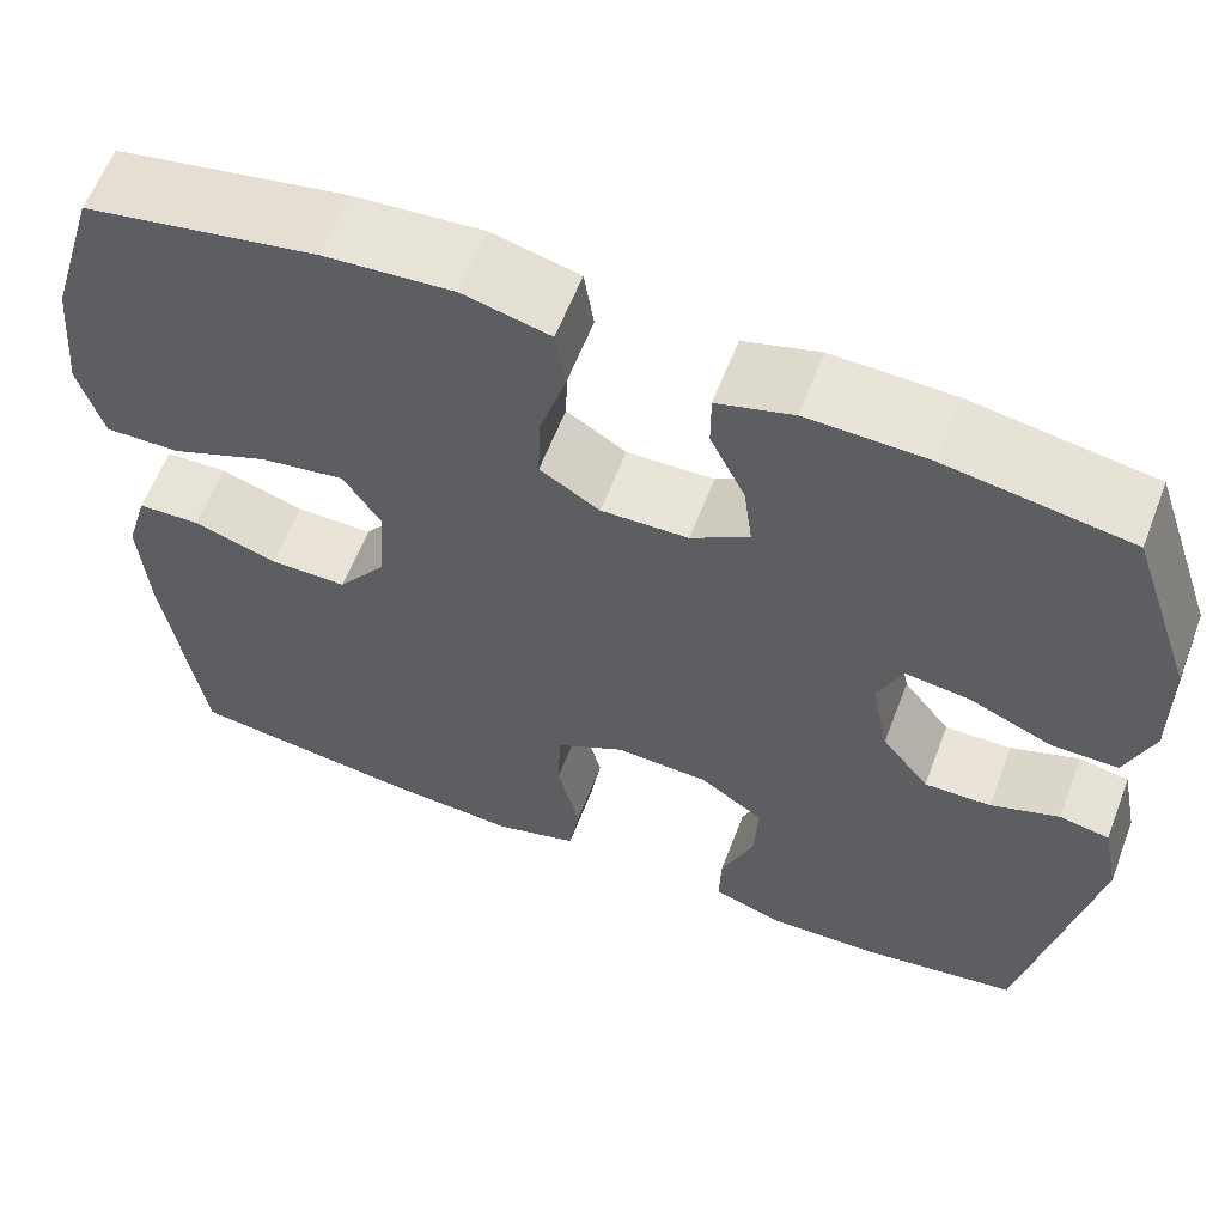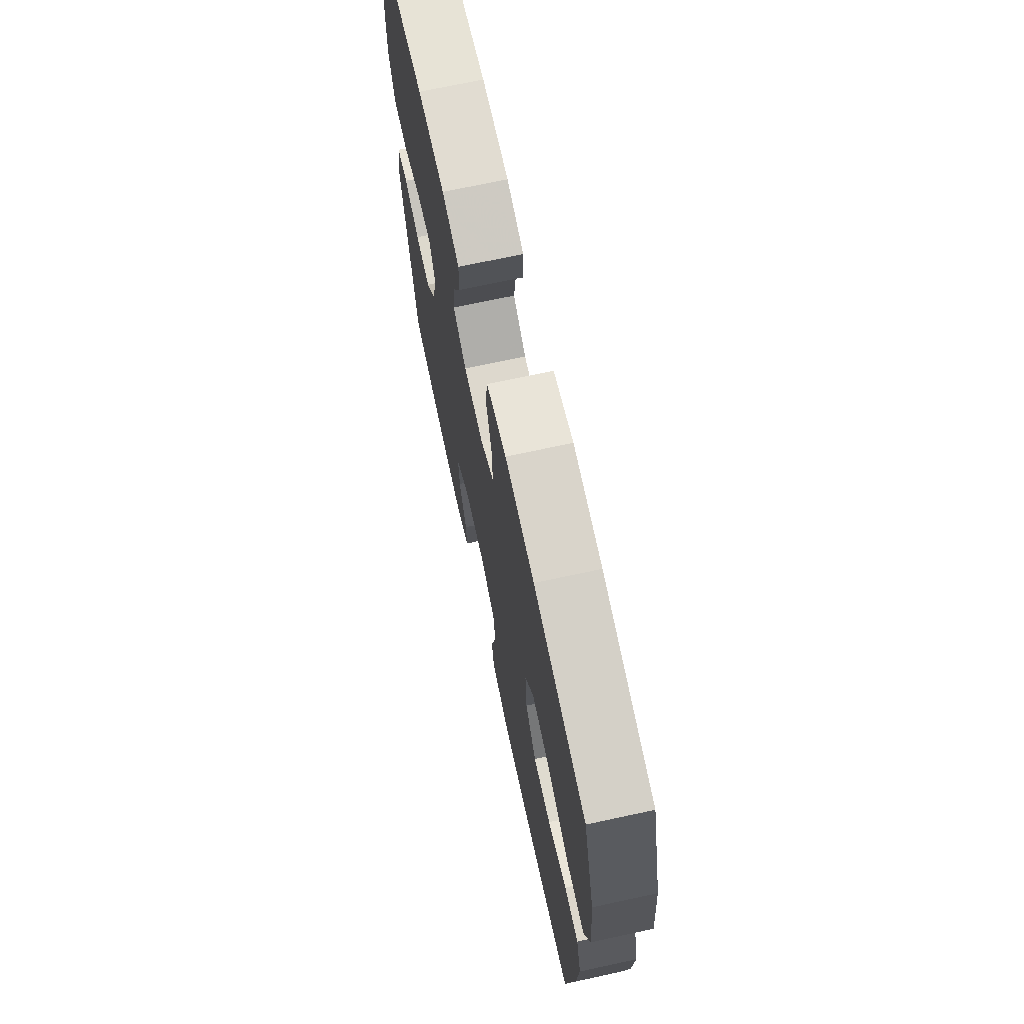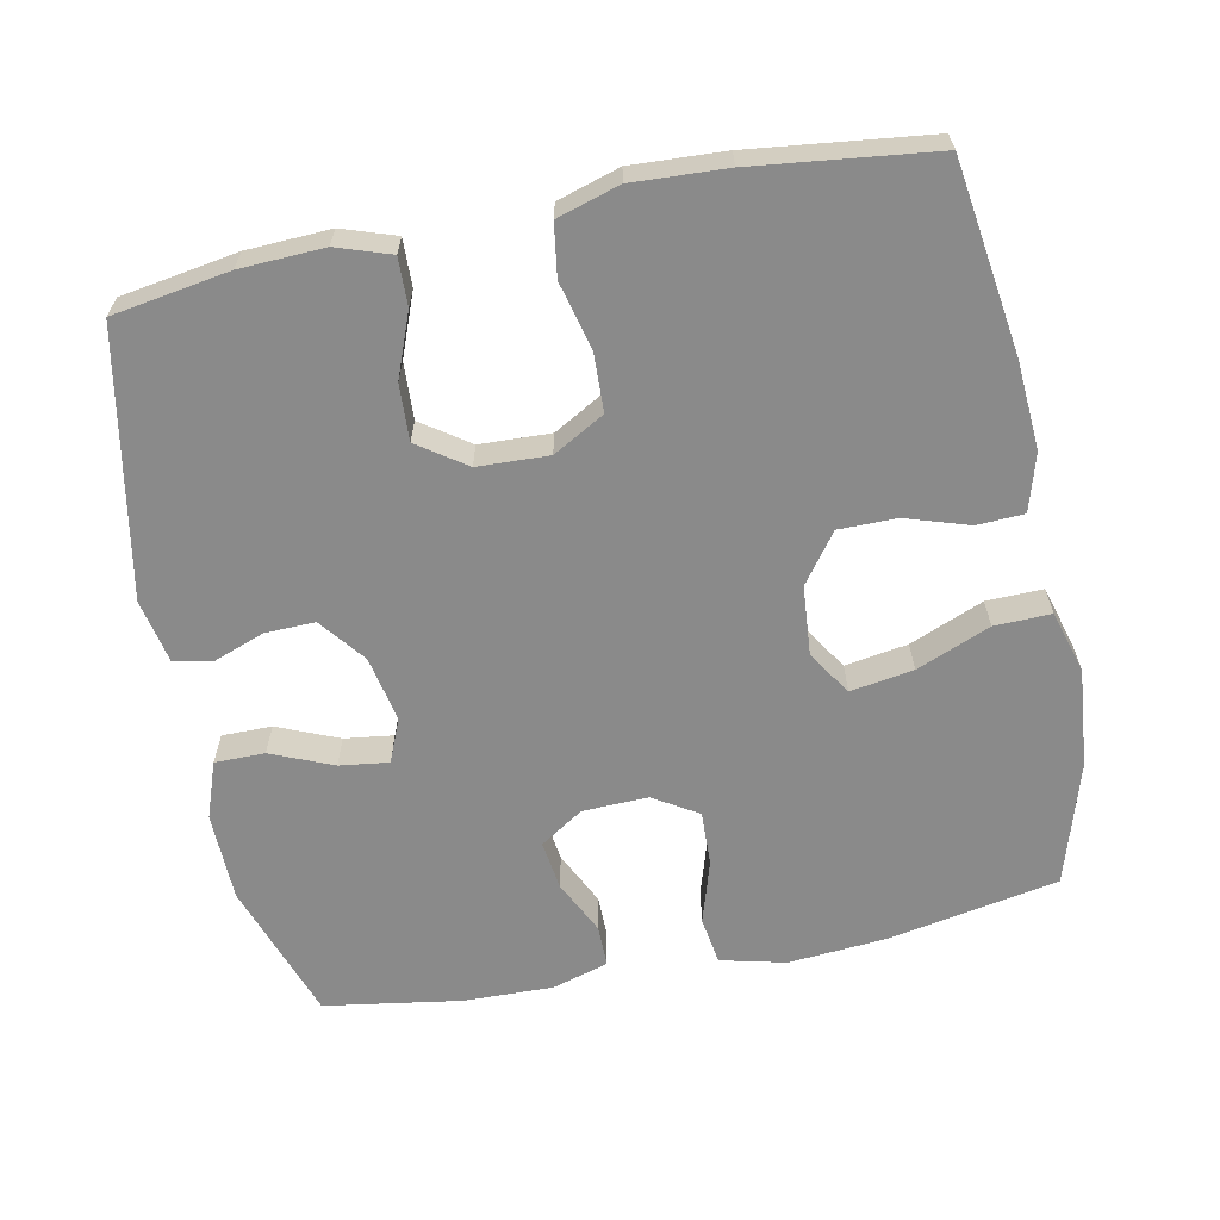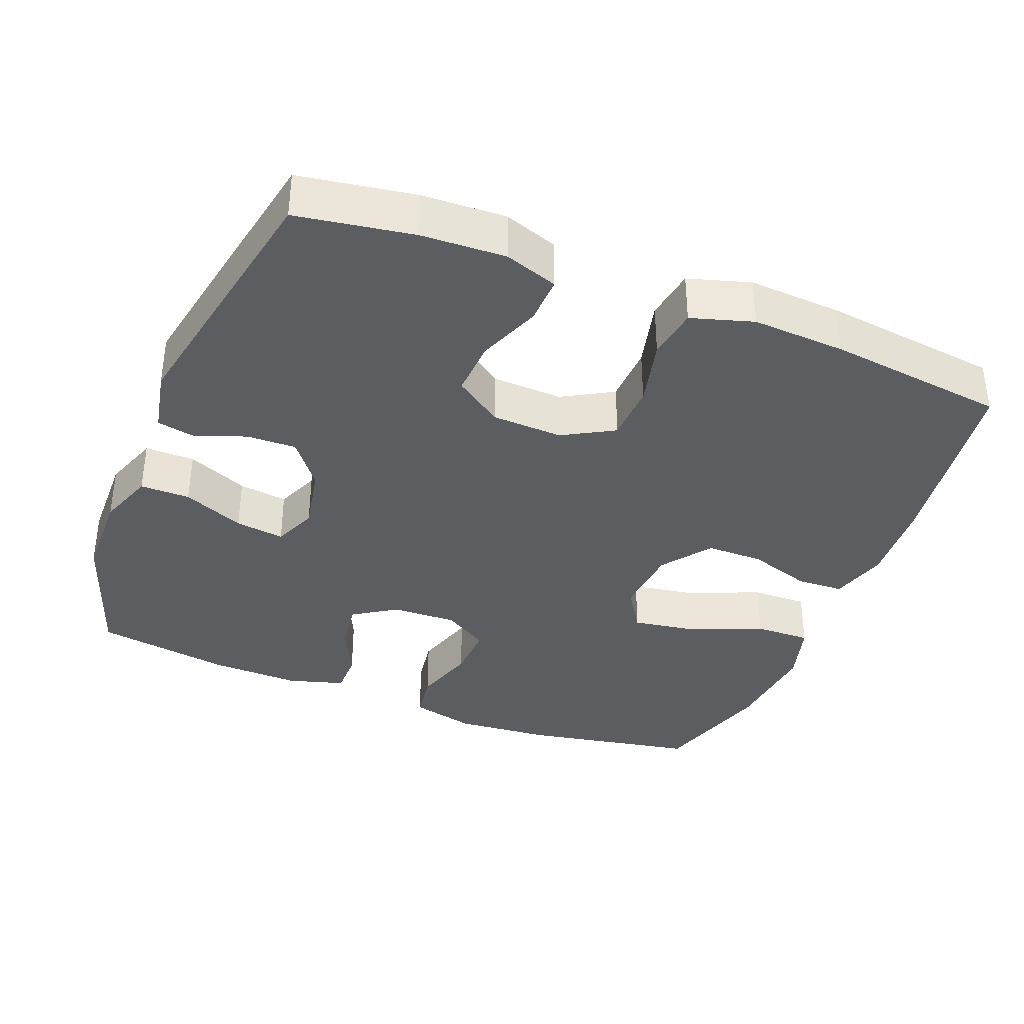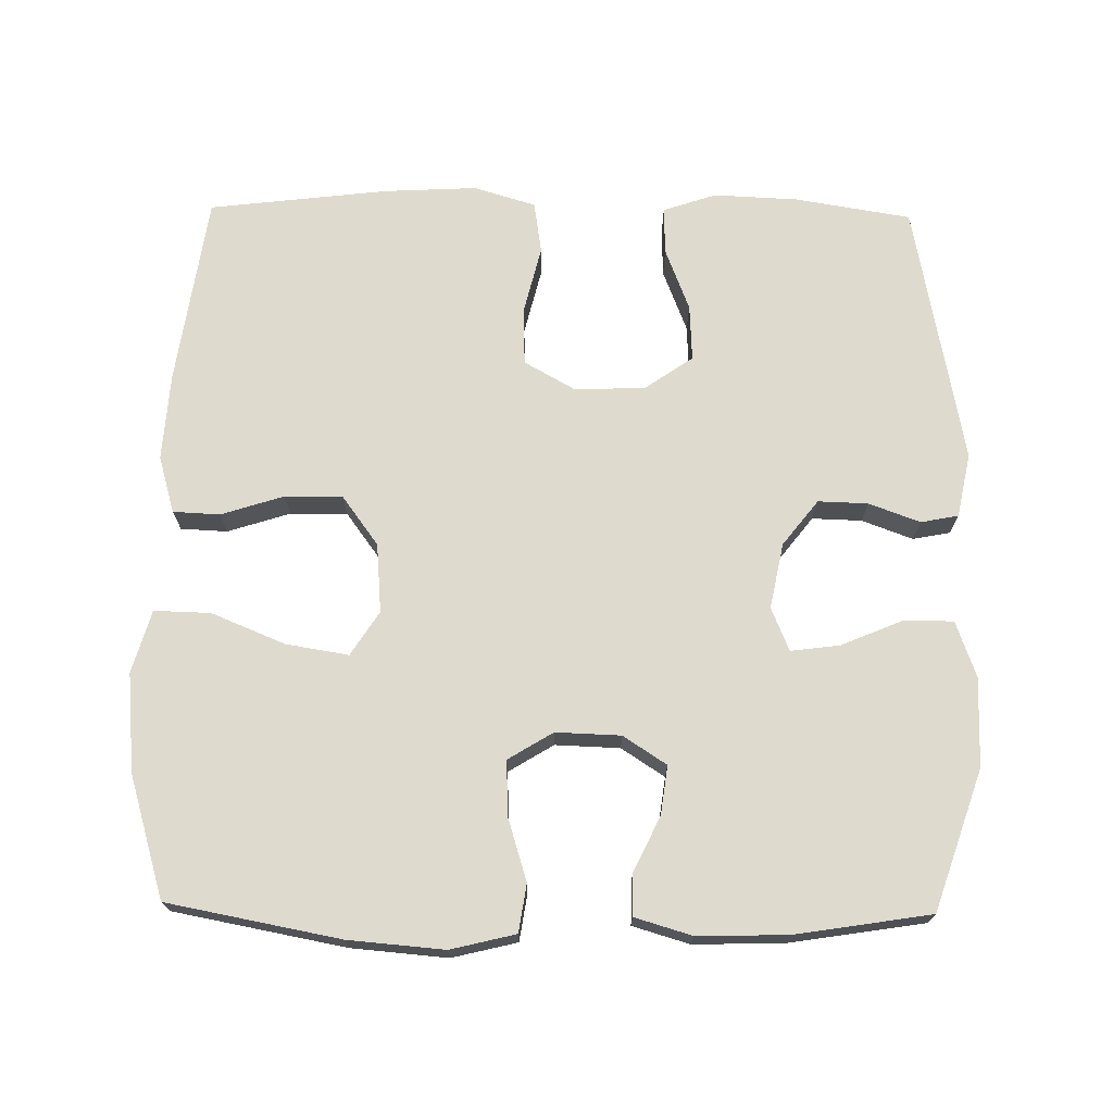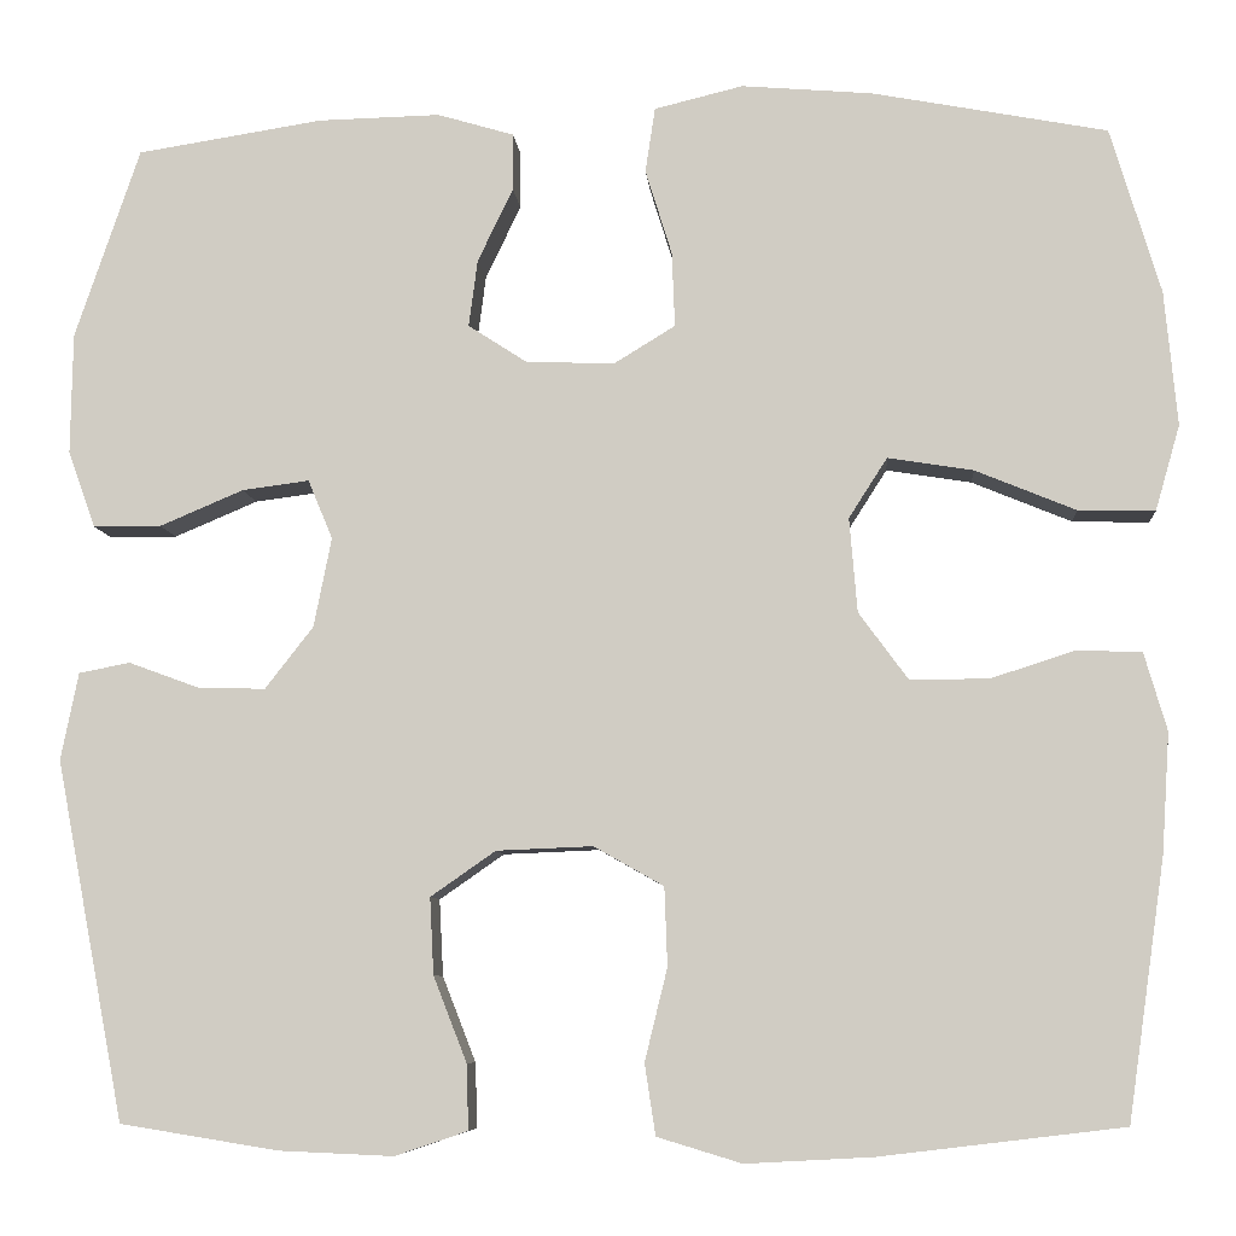
<metadata>
{"format":"obj","ext":"obj","renderer":"f3d","projection":"perspective","resolution":1024,"background":"white","views":[{"elev":60.8,"azim":21.0,"up":"+Z"},{"elev":70.4,"azim":-102.2,"up":"+Z"},{"elev":-63.4,"azim":-168.5,"up":"+Y"},{"elev":-36.7,"azim":158.4,"up":"+Y"},{"elev":71.3,"azim":0.9,"up":"+Y"},{"elev":-7.5,"azim":-175.5,"up":"+Z"}]}
</metadata>
<code>
v -0.5 0.07 -0.5
v -0.538 0.07 -0.236
v -0.546 0.07 -0.114
v -0.523 0.07 -0.035
v -0.458 0.07 -0.032
v -0.371 0.07 -0.06
v -0.291 0.07 -0.06
v -0.241 0.07 0.008
v -0.233 0.07 0.104
v -0.272 0.07 0.165
v -0.359 0.07 0.151
v -0.461 0.07 0.109
v -0.539 0.07 0.107
v -0.564 0.07 0.194
v -0.551 0.07 0.331
v -0.5 0.07 0.5
v -0.261 0.07 0.545
v -0.128 0.07 0.556
v -0.038 0.07 0.534
v -0.028 0.07 0.468
v -0.055 0.07 0.381
v -0.058 0.07 0.305
v 0.004 0.07 0.267
v 0.094 0.07 0.27
v 0.154 0.07 0.309
v 0.145 0.07 0.377
v 0.109 0.07 0.452
v 0.109 0.07 0.51
v 0.187 0.07 0.533
v 0.311 0.07 0.53
v 0.5 0.07 0.5
v 0.566 0.07 0.306
v 0.568 0.07 0.183
v 0.54 0.07 0.105
v 0.471 0.07 0.105
v 0.386 0.07 0.141
v 0.318 0.07 0.15
v 0.293 0.07 0.09
v 0.311 0.07 -0.001
v 0.36 0.07 -0.064
v 0.429 0.07 -0.062
v 0.5 0.07 -0.036
v 0.552 0.07 -0.046
v 0.57 0.07 -0.135
v 0.5 0.07 -0.5
v 0.339 0.07 -0.526
v 0.223 0.07 -0.531
v 0.149 0.07 -0.506
v 0.151 0.07 -0.44
v 0.185 0.07 -0.353
v 0.189 0.07 -0.275
v 0.123 0.07 -0.229
v 0.025 0.07 -0.225
v -0.046 0.07 -0.265
v -0.049 0.07 -0.345
v -0.026 0.07 -0.439
v -0.037 0.07 -0.511
v -0.123 0.07 -0.537
v -0.252 0.07 -0.53
v -0.5 0 -0.5
v -0.538 0 -0.236
v -0.546 0 -0.114
v -0.523 0 -0.035
v -0.458 0 -0.032
v -0.371 0 -0.06
v -0.291 0 -0.06
v -0.241 0 0.008
v -0.233 0 0.104
v -0.272 0 0.165
v -0.359 0 0.151
v -0.461 0 0.109
v -0.539 0 0.107
v -0.564 0 0.194
v -0.551 0 0.331
v -0.5 0 0.5
v -0.261 0 0.545
v -0.128 0 0.556
v -0.038 0 0.534
v -0.028 0 0.468
v -0.055 0 0.381
v -0.058 0 0.305
v 0.004 0 0.267
v 0.094 0 0.27
v 0.154 0 0.309
v 0.145 0 0.377
v 0.109 0 0.452
v 0.109 0 0.51
v 0.187 0 0.533
v 0.311 0 0.53
v 0.5 0 0.5
v 0.566 0 0.306
v 0.568 0 0.183
v 0.54 0 0.105
v 0.471 0 0.105
v 0.386 0 0.141
v 0.318 0 0.15
v 0.293 0 0.09
v 0.311 0 -0.001
v 0.36 0 -0.064
v 0.429 0 -0.062
v 0.5 0 -0.036
v 0.552 0 -0.046
v 0.57 0 -0.135
v 0.5 0 -0.5
v 0.339 0 -0.526
v 0.223 0 -0.531
v 0.149 0 -0.506
v 0.151 0 -0.44
v 0.185 0 -0.353
v 0.189 0 -0.275
v 0.123 0 -0.229
v 0.025 0 -0.225
v -0.046 0 -0.265
v -0.049 0 -0.345
v -0.026 0 -0.439
v -0.037 0 -0.511
v -0.123 0 -0.537
v -0.252 0 -0.53
f 55 56 57 58
f 54 55 58 59
f 47 48 49 50
f 47 50 51
f 46 47 51
f 45 46 51
f 44 45 51
f 41 42 43 44
f 40 41 44 51
f 39 40 51 52
f 33 34 35 36
f 33 36 37
f 32 33 37
f 31 32 37
f 30 31 37
f 29 30 37 38
f 26 27 28 29
f 25 26 29 38
f 18 19 20 21
f 18 21 22
f 17 18 22
f 16 17 22
f 15 16 22 23
f 11 12 13 14
f 10 11 14 15
f 3 4 5 6
f 3 6 7
f 2 3 7
f 54 59 1 2
f 53 54 2 7
f 52 53 7 8
f 39 52 8 9
f 24 25 38 39
f 23 24 39 9
f 10 15 23
f 9 10 23
f 117 116 115 114
f 118 117 114 113
f 109 108 107 106
f 110 109 106
f 110 106 105
f 110 105 104
f 110 104 103
f 103 102 101 100
f 110 103 100 99
f 111 110 99 98
f 95 94 93 92
f 96 95 92
f 96 92 91
f 96 91 90
f 96 90 89
f 97 96 89 88
f 88 87 86 85
f 97 88 85 84
f 80 79 78 77
f 81 80 77
f 81 77 76
f 81 76 75
f 82 81 75 74
f 73 72 71 70
f 74 73 70 69
f 65 64 63 62
f 66 65 62
f 66 62 61
f 61 60 118 113
f 66 61 113 112
f 67 66 112 111
f 68 67 111 98
f 98 97 84 83
f 68 98 83 82
f 82 74 69
f 82 69 68
f 1 60 61 2
f 2 61 62 3
f 3 62 63 4
f 4 63 64 5
f 5 64 65 6
f 6 65 66 7
f 7 66 67 8
f 8 67 68 9
f 9 68 69 10
f 10 69 70 11
f 11 70 71 12
f 12 71 72 13
f 13 72 73 14
f 14 73 74 15
f 15 74 75 16
f 16 75 76 17
f 17 76 77 18
f 18 77 78 19
f 19 78 79 20
f 20 79 80 21
f 21 80 81 22
f 22 81 82 23
f 23 82 83 24
f 24 83 84 25
f 25 84 85 26
f 26 85 86 27
f 27 86 87 28
f 28 87 88 29
f 29 88 89 30
f 30 89 90 31
f 31 90 91 32
f 32 91 92 33
f 33 92 93 34
f 34 93 94 35
f 35 94 95 36
f 36 95 96 37
f 37 96 97 38
f 38 97 98 39
f 39 98 99 40
f 40 99 100 41
f 41 100 101 42
f 42 101 102 43
f 43 102 103 44
f 44 103 104 45
f 45 104 105 46
f 46 105 106 47
f 47 106 107 48
f 48 107 108 49
f 49 108 109 50
f 50 109 110 51
f 51 110 111 52
f 52 111 112 53
f 53 112 113 54
f 54 113 114 55
f 55 114 115 56
f 56 115 116 57
f 57 116 117 58
f 58 117 118 59
f 59 118 60 1

</code>
